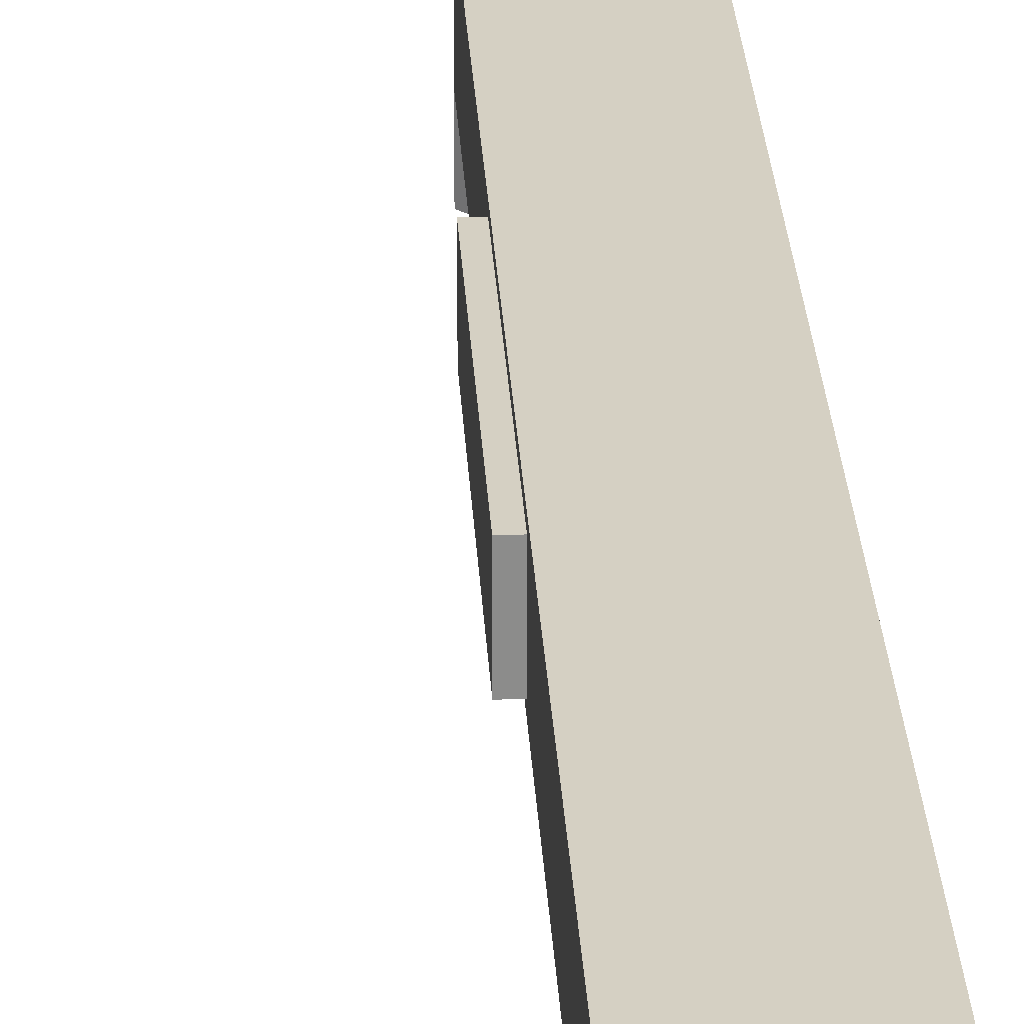
<metadata>
{"format":"obj","ext":"obj","renderer":"f3d","projection":"perspective","resolution":1024,"background":"white","views":[{"elev":26.2,"azim":177.0,"up":"+Y"}]}
</metadata>
<code>
v -1845 3.365e+04 5057
v -1860 3.364e+04 5057
v -1860 3.363e+04 5057
v -1845 3.362e+04 5057
v -1831 3.363e+04 5057
v -1831 3.364e+04 5057
v -1831 3.363e+04 5072
v -1845 3.362e+04 5072
v -1860 3.363e+04 5072
v -1860 3.364e+04 5072
v -1845 3.365e+04 5072
v -1831 3.364e+04 5072
v -1831 3.363e+04 5072
v -1831 3.364e+04 5072
v -1831 3.364e+04 5057
v -1831 3.363e+04 5057
v -1845 3.362e+04 5072
v -1831 3.363e+04 5072
v -1831 3.363e+04 5057
v -1845 3.362e+04 5057
v -1860 3.363e+04 5072
v -1845 3.362e+04 5072
v -1845 3.362e+04 5057
v -1860 3.363e+04 5057
v -1860 3.364e+04 5072
v -1860 3.363e+04 5072
v -1860 3.363e+04 5057
v -1860 3.364e+04 5057
v -1845 3.365e+04 5072
v -1860 3.364e+04 5072
v -1860 3.364e+04 5057
v -1845 3.365e+04 5057
v -1831 3.364e+04 5072
v -1845 3.365e+04 5072
v -1845 3.365e+04 5057
v -1831 3.364e+04 5057
v -1860 3.364e+04 5007
v -1860 3.363e+04 5007
v -1845 3.362e+04 5007
v -1831 3.363e+04 5007
v -1831 3.364e+04 5007
v -1845 3.365e+04 5007
v -1831 3.363e+04 5022
v -1845 3.362e+04 5022
v -1840 3.363e+04 5022
v -1843 3.363e+04 5022
v -1840 3.363e+04 5022
v -1845 3.362e+04 5022
v -1838 3.363e+04 5022
v -1831 3.363e+04 5022
v -1840 3.363e+04 5022
v -1843 3.363e+04 5022
v -1845 3.362e+04 5022
v -1845 3.363e+04 5022
v -1848 3.363e+04 5022
v -1845 3.363e+04 5022
v -1845 3.362e+04 5022
v -1845 3.362e+04 5022
v -1850 3.363e+04 5022
v -1848 3.363e+04 5022
v -1860 3.363e+04 5022
v -1850 3.363e+04 5022
v -1845 3.362e+04 5022
v -1850 3.363e+04 5022
v -1860 3.363e+04 5022
v -1853 3.363e+04 5022
v -1860 3.363e+04 5022
v -1854 3.363e+04 5022
v -1853 3.363e+04 5022
v -1854 3.363e+04 5022
v -1860 3.363e+04 5022
v -1855 3.363e+04 5022
v -1855 3.364e+04 5022
v -1855 3.363e+04 5022
v -1860 3.363e+04 5022
v -1860 3.363e+04 5022
v -1860 3.364e+04 5022
v -1855 3.364e+04 5022
v -1860 3.364e+04 5022
v -1855 3.364e+04 5022
v -1855 3.364e+04 5022
v -1855 3.364e+04 5022
v -1860 3.364e+04 5022
v -1854 3.364e+04 5022
v -1860 3.364e+04 5022
v -1853 3.364e+04 5022
v -1854 3.364e+04 5022
v -1853 3.364e+04 5022
v -1860 3.364e+04 5022
v -1850 3.364e+04 5022
v -1845 3.365e+04 5022
v -1850 3.364e+04 5022
v -1860 3.364e+04 5022
v -1850 3.364e+04 5022
v -1845 3.365e+04 5022
v -1848 3.364e+04 5022
v -1845 3.365e+04 5022
v -1848 3.364e+04 5022
v -1845 3.365e+04 5022
v -1843 3.364e+04 5022
v -1845 3.365e+04 5022
v -1845 3.365e+04 5022
v -1845 3.365e+04 5022
v -1840 3.364e+04 5022
v -1843 3.364e+04 5022
v -1831 3.364e+04 5022
v -1840 3.364e+04 5022
v -1845 3.365e+04 5022
v -1838 3.364e+04 5022
v -1840 3.364e+04 5022
v -1831 3.364e+04 5022
v -1831 3.364e+04 5022
v -1837 3.364e+04 5022
v -1838 3.364e+04 5022
v -1831 3.364e+04 5022
v -1836 3.364e+04 5022
v -1837 3.364e+04 5022
v -1831 3.364e+04 5022
v -1835 3.364e+04 5022
v -1836 3.364e+04 5022
v -1831 3.363e+04 5022
v -1836 3.363e+04 5022
v -1835 3.364e+04 5022
v -1835 3.364e+04 5022
v -1831 3.364e+04 5022
v -1831 3.363e+04 5022
v -1831 3.363e+04 5022
v -1837 3.363e+04 5022
v -1836 3.363e+04 5022
v -1831 3.363e+04 5022
v -1838 3.363e+04 5022
v -1837 3.363e+04 5022
v -1855 3.364e+04 5097
v -1854 3.364e+04 5097
v -1853 3.364e+04 5097
v -1850 3.364e+04 5097
v -1848 3.364e+04 5097
v -1845 3.365e+04 5097
v -1843 3.364e+04 5097
v -1840 3.364e+04 5097
v -1838 3.364e+04 5097
v -1837 3.364e+04 5097
v -1836 3.364e+04 5097
v -1835 3.364e+04 5097
v -1836 3.363e+04 5097
v -1837 3.363e+04 5097
v -1838 3.363e+04 5097
v -1840 3.363e+04 5097
v -1843 3.363e+04 5097
v -1845 3.363e+04 5097
v -1848 3.363e+04 5097
v -1850 3.363e+04 5097
v -1853 3.363e+04 5097
v -1854 3.363e+04 5097
v -1855 3.363e+04 5097
v -1855 3.364e+04 5097
v -1845 3.365e+04 5097
v -1845 3.365e+04 5022
v -1843 3.364e+04 5022
v -1843 3.364e+04 5097
v -1843 3.364e+04 5097
v -1843 3.364e+04 5022
v -1840 3.364e+04 5022
v -1840 3.364e+04 5097
v -1837 3.364e+04 5097
v -1838 3.364e+04 5097
v -1838 3.364e+04 5022
v -1837 3.364e+04 5022
v -1840 3.364e+04 5022
v -1838 3.364e+04 5022
v -1838 3.364e+04 5097
v -1840 3.364e+04 5097
v -1836 3.364e+04 5097
v -1837 3.364e+04 5097
v -1837 3.364e+04 5022
v -1836 3.364e+04 5022
v -1835 3.364e+04 5097
v -1836 3.364e+04 5097
v -1836 3.364e+04 5022
v -1835 3.364e+04 5022
v -1835 3.364e+04 5097
v -1835 3.364e+04 5022
v -1836 3.363e+04 5022
v -1836 3.363e+04 5097
v -1836 3.363e+04 5097
v -1836 3.363e+04 5022
v -1837 3.363e+04 5022
v -1837 3.363e+04 5097
v -1840 3.363e+04 5097
v -1838 3.363e+04 5097
v -1838 3.363e+04 5022
v -1840 3.363e+04 5022
v -1837 3.363e+04 5022
v -1838 3.363e+04 5022
v -1838 3.363e+04 5097
v -1837 3.363e+04 5097
v -1843 3.363e+04 5097
v -1840 3.363e+04 5097
v -1840 3.363e+04 5022
v -1843 3.363e+04 5022
v -1845 3.363e+04 5097
v -1843 3.363e+04 5097
v -1843 3.363e+04 5022
v -1845 3.363e+04 5022
v -1845 3.363e+04 5097
v -1845 3.363e+04 5022
v -1848 3.363e+04 5022
v -1848 3.363e+04 5097
v -1848 3.363e+04 5097
v -1848 3.363e+04 5022
v -1850 3.363e+04 5022
v -1850 3.363e+04 5097
v -1854 3.363e+04 5097
v -1853 3.363e+04 5097
v -1853 3.363e+04 5022
v -1854 3.363e+04 5022
v -1850 3.363e+04 5022
v -1853 3.363e+04 5022
v -1853 3.363e+04 5097
v -1850 3.363e+04 5097
v -1855 3.363e+04 5097
v -1854 3.363e+04 5097
v -1854 3.363e+04 5022
v -1855 3.363e+04 5022
v -1855 3.363e+04 5022
v -1855 3.364e+04 5022
v -1855 3.364e+04 5097
v -1855 3.363e+04 5097
v -1855 3.364e+04 5097
v -1855 3.364e+04 5022
v -1855 3.364e+04 5022
v -1855 3.364e+04 5097
v -1855 3.364e+04 5097
v -1855 3.364e+04 5022
v -1854 3.364e+04 5022
v -1854 3.364e+04 5097
v -1850 3.364e+04 5097
v -1853 3.364e+04 5097
v -1853 3.364e+04 5022
v -1850 3.364e+04 5022
v -1854 3.364e+04 5022
v -1853 3.364e+04 5022
v -1853 3.364e+04 5097
v -1854 3.364e+04 5097
v -1848 3.364e+04 5022
v -1848 3.364e+04 5097
v -1850 3.364e+04 5097
v -1850 3.364e+04 5022
v -1848 3.364e+04 5097
v -1848 3.364e+04 5022
v -1845 3.365e+04 5022
v -1845 3.365e+04 5097
v -1831 3.363e+04 5022
v -1831 3.364e+04 5022
v -1831 3.364e+04 5007
v -1831 3.363e+04 5007
v -1845 3.362e+04 5022
v -1831 3.363e+04 5022
v -1831 3.363e+04 5007
v -1845 3.362e+04 5007
v -1860 3.363e+04 5022
v -1845 3.362e+04 5022
v -1845 3.362e+04 5007
v -1860 3.363e+04 5007
v -1860 3.364e+04 5022
v -1860 3.363e+04 5022
v -1860 3.363e+04 5007
v -1860 3.364e+04 5007
v -1845 3.365e+04 5022
v -1860 3.364e+04 5022
v -1860 3.364e+04 5007
v -1845 3.365e+04 5007
v -1831 3.364e+04 5022
v -1845 3.365e+04 5022
v -1845 3.365e+04 5007
v -1831 3.364e+04 5007
v -1809 3.372e+04 5057
v -1824 3.371e+04 5057
v -1824 3.369e+04 5057
v -1809 3.368e+04 5057
v -1794 3.369e+04 5057
v -1794 3.371e+04 5057
v -1794 3.369e+04 5072
v -1809 3.368e+04 5072
v -1824 3.369e+04 5072
v -1824 3.371e+04 5072
v -1809 3.372e+04 5072
v -1794 3.371e+04 5072
v -1794 3.369e+04 5072
v -1794 3.371e+04 5072
v -1794 3.371e+04 5057
v -1794 3.369e+04 5057
v -1809 3.368e+04 5072
v -1794 3.369e+04 5072
v -1794 3.369e+04 5057
v -1809 3.368e+04 5057
v -1824 3.369e+04 5072
v -1809 3.368e+04 5072
v -1809 3.368e+04 5057
v -1824 3.369e+04 5057
v -1824 3.371e+04 5072
v -1824 3.369e+04 5072
v -1824 3.369e+04 5057
v -1824 3.371e+04 5057
v -1809 3.372e+04 5072
v -1824 3.371e+04 5072
v -1824 3.371e+04 5057
v -1809 3.372e+04 5057
v -1794 3.371e+04 5072
v -1809 3.372e+04 5072
v -1809 3.372e+04 5057
v -1794 3.371e+04 5057
v -1824 3.371e+04 5007
v -1824 3.369e+04 5007
v -1809 3.368e+04 5007
v -1794 3.369e+04 5007
v -1794 3.371e+04 5007
v -1809 3.372e+04 5007
v -1794 3.369e+04 5022
v -1809 3.368e+04 5022
v -1804 3.369e+04 5022
v -1806 3.369e+04 5022
v -1804 3.369e+04 5022
v -1809 3.368e+04 5022
v -1802 3.369e+04 5022
v -1794 3.369e+04 5022
v -1804 3.369e+04 5022
v -1806 3.369e+04 5022
v -1809 3.368e+04 5022
v -1809 3.369e+04 5022
v -1812 3.369e+04 5022
v -1809 3.369e+04 5022
v -1809 3.368e+04 5022
v -1809 3.368e+04 5022
v -1814 3.369e+04 5022
v -1812 3.369e+04 5022
v -1824 3.369e+04 5022
v -1814 3.369e+04 5022
v -1809 3.368e+04 5022
v -1814 3.369e+04 5022
v -1824 3.369e+04 5022
v -1816 3.369e+04 5022
v -1824 3.369e+04 5022
v -1818 3.37e+04 5022
v -1816 3.369e+04 5022
v -1818 3.37e+04 5022
v -1824 3.369e+04 5022
v -1819 3.37e+04 5022
v -1819 3.37e+04 5022
v -1819 3.37e+04 5022
v -1824 3.369e+04 5022
v -1824 3.369e+04 5022
v -1824 3.371e+04 5022
v -1819 3.37e+04 5022
v -1824 3.371e+04 5022
v -1819 3.37e+04 5022
v -1819 3.37e+04 5022
v -1819 3.37e+04 5022
v -1824 3.371e+04 5022
v -1818 3.371e+04 5022
v -1824 3.371e+04 5022
v -1816 3.371e+04 5022
v -1818 3.371e+04 5022
v -1816 3.371e+04 5022
v -1824 3.371e+04 5022
v -1814 3.371e+04 5022
v -1809 3.372e+04 5022
v -1814 3.371e+04 5022
v -1824 3.371e+04 5022
v -1814 3.371e+04 5022
v -1809 3.372e+04 5022
v -1812 3.371e+04 5022
v -1809 3.371e+04 5022
v -1812 3.371e+04 5022
v -1809 3.372e+04 5022
v -1806 3.371e+04 5022
v -1809 3.371e+04 5022
v -1809 3.372e+04 5022
v -1809 3.372e+04 5022
v -1804 3.371e+04 5022
v -1806 3.371e+04 5022
v -1794 3.371e+04 5022
v -1804 3.371e+04 5022
v -1809 3.372e+04 5022
v -1802 3.371e+04 5022
v -1804 3.371e+04 5022
v -1794 3.371e+04 5022
v -1794 3.371e+04 5022
v -1800 3.371e+04 5022
v -1802 3.371e+04 5022
v -1794 3.371e+04 5022
v -1799 3.37e+04 5022
v -1800 3.371e+04 5022
v -1794 3.371e+04 5022
v -1799 3.37e+04 5022
v -1799 3.37e+04 5022
v -1794 3.369e+04 5022
v -1799 3.37e+04 5022
v -1799 3.37e+04 5022
v -1799 3.37e+04 5022
v -1794 3.371e+04 5022
v -1794 3.369e+04 5022
v -1794 3.369e+04 5022
v -1800 3.37e+04 5022
v -1799 3.37e+04 5022
v -1794 3.369e+04 5022
v -1802 3.369e+04 5022
v -1800 3.37e+04 5022
v -1819 3.37e+04 5097
v -1818 3.371e+04 5097
v -1816 3.371e+04 5097
v -1814 3.371e+04 5097
v -1812 3.371e+04 5097
v -1809 3.371e+04 5097
v -1806 3.371e+04 5097
v -1804 3.371e+04 5097
v -1802 3.371e+04 5097
v -1800 3.371e+04 5097
v -1799 3.37e+04 5097
v -1799 3.37e+04 5097
v -1799 3.37e+04 5097
v -1800 3.37e+04 5097
v -1802 3.369e+04 5097
v -1804 3.369e+04 5097
v -1806 3.369e+04 5097
v -1809 3.369e+04 5097
v -1812 3.369e+04 5097
v -1814 3.369e+04 5097
v -1816 3.369e+04 5097
v -1818 3.37e+04 5097
v -1819 3.37e+04 5097
v -1819 3.37e+04 5097
v -1809 3.371e+04 5097
v -1809 3.371e+04 5022
v -1806 3.371e+04 5022
v -1806 3.371e+04 5097
v -1806 3.371e+04 5097
v -1806 3.371e+04 5022
v -1804 3.371e+04 5022
v -1804 3.371e+04 5097
v -1800 3.371e+04 5097
v -1802 3.371e+04 5097
v -1802 3.371e+04 5022
v -1800 3.371e+04 5022
v -1804 3.371e+04 5022
v -1802 3.371e+04 5022
v -1802 3.371e+04 5097
v -1804 3.371e+04 5097
v -1799 3.37e+04 5097
v -1800 3.371e+04 5097
v -1800 3.371e+04 5022
v -1799 3.37e+04 5022
v -1799 3.37e+04 5097
v -1799 3.37e+04 5097
v -1799 3.37e+04 5022
v -1799 3.37e+04 5022
v -1799 3.37e+04 5097
v -1799 3.37e+04 5022
v -1799 3.37e+04 5022
v -1799 3.37e+04 5097
v -1799 3.37e+04 5097
v -1799 3.37e+04 5022
v -1800 3.37e+04 5022
v -1800 3.37e+04 5097
v -1804 3.369e+04 5097
v -1802 3.369e+04 5097
v -1802 3.369e+04 5022
v -1804 3.369e+04 5022
v -1800 3.37e+04 5022
v -1802 3.369e+04 5022
v -1802 3.369e+04 5097
v -1800 3.37e+04 5097
v -1806 3.369e+04 5097
v -1804 3.369e+04 5097
v -1804 3.369e+04 5022
v -1806 3.369e+04 5022
v -1809 3.369e+04 5097
v -1806 3.369e+04 5097
v -1806 3.369e+04 5022
v -1809 3.369e+04 5022
v -1809 3.369e+04 5097
v -1809 3.369e+04 5022
v -1812 3.369e+04 5022
v -1812 3.369e+04 5097
v -1812 3.369e+04 5097
v -1812 3.369e+04 5022
v -1814 3.369e+04 5022
v -1814 3.369e+04 5097
v -1818 3.37e+04 5097
v -1816 3.369e+04 5097
v -1816 3.369e+04 5022
v -1818 3.37e+04 5022
v -1814 3.369e+04 5022
v -1816 3.369e+04 5022
v -1816 3.369e+04 5097
v -1814 3.369e+04 5097
v -1819 3.37e+04 5097
v -1818 3.37e+04 5097
v -1818 3.37e+04 5022
v -1819 3.37e+04 5022
v -1819 3.37e+04 5022
v -1819 3.37e+04 5022
v -1819 3.37e+04 5097
v -1819 3.37e+04 5097
v -1819 3.37e+04 5097
v -1819 3.37e+04 5022
v -1819 3.37e+04 5022
v -1819 3.37e+04 5097
v -1819 3.37e+04 5097
v -1819 3.37e+04 5022
v -1818 3.371e+04 5022
v -1818 3.371e+04 5097
v -1814 3.371e+04 5097
v -1816 3.371e+04 5097
v -1816 3.371e+04 5022
v -1814 3.371e+04 5022
v -1818 3.371e+04 5022
v -1816 3.371e+04 5022
v -1816 3.371e+04 5097
v -1818 3.371e+04 5097
v -1812 3.371e+04 5022
v -1812 3.371e+04 5097
v -1814 3.371e+04 5097
v -1814 3.371e+04 5022
v -1812 3.371e+04 5097
v -1812 3.371e+04 5022
v -1809 3.371e+04 5022
v -1809 3.371e+04 5097
v -1794 3.369e+04 5022
v -1794 3.371e+04 5022
v -1794 3.371e+04 5007
v -1794 3.369e+04 5007
v -1809 3.368e+04 5022
v -1794 3.369e+04 5022
v -1794 3.369e+04 5007
v -1809 3.368e+04 5007
v -1824 3.369e+04 5022
v -1809 3.368e+04 5022
v -1809 3.368e+04 5007
v -1824 3.369e+04 5007
v -1824 3.371e+04 5022
v -1824 3.369e+04 5022
v -1824 3.369e+04 5007
v -1824 3.371e+04 5007
v -1809 3.372e+04 5022
v -1824 3.371e+04 5022
v -1824 3.371e+04 5007
v -1809 3.372e+04 5007
v -1794 3.371e+04 5022
v -1809 3.372e+04 5022
v -1809 3.372e+04 5007
v -1794 3.371e+04 5007
v -1939 3.371e+04 5898
v -1939 3.371e+04 5553
v -1924 3.371e+04 5553
v -1924 3.371e+04 5898
v -1924 3.363e+04 5553
v -1939 3.363e+04 5553
v -1939 3.363e+04 5898
v -1924 3.363e+04 5898
v -1924 3.363e+04 5553
v -1924 3.363e+04 5898
v -1924 3.371e+04 5898
v -1924 3.371e+04 5553
v -1939 3.363e+04 5553
v -1924 3.363e+04 5553
v -1924 3.371e+04 5553
v -1939 3.371e+04 5553
v -1939 3.363e+04 5898
v -1939 3.363e+04 5553
v -1939 3.371e+04 5553
v -1939 3.371e+04 5898
v -1924 3.363e+04 5898
v -1939 3.363e+04 5898
v -1939 3.371e+04 5898
v -1924 3.371e+04 5898
v -2097 3.374e+04 5022
v -2097 3.361e+04 5022
v -1779 3.361e+04 5022
v -1779 3.374e+04 5022
v -1779 3.361e+04 5032
v -2097 3.361e+04 5032
v -2097 3.374e+04 5032
v -1779 3.374e+04 5032
v -1779 3.361e+04 5032
v -1779 3.374e+04 5032
v -1779 3.374e+04 5022
v -1779 3.361e+04 5022
v -2097 3.361e+04 5032
v -1779 3.361e+04 5032
v -1779 3.361e+04 5022
v -2097 3.361e+04 5022
v -2097 3.374e+04 5032
v -2097 3.361e+04 5032
v -2097 3.361e+04 5022
v -2097 3.374e+04 5022
v -1779 3.374e+04 5032
v -2097 3.374e+04 5032
v -2097 3.374e+04 5022
v -1779 3.374e+04 5022
v -1939 3.372e+04 6285
v -2010 3.372e+04 6215
v -2079 3.372e+04 6284
v -2079 3.372e+04 5032
v -1939 3.372e+04 5032
v -2079 3.362e+04 5032
v -2079 3.362e+04 6284
v -2010 3.362e+04 6215
v -1939 3.362e+04 6285
v -1939 3.362e+04 5032
v -2079 3.362e+04 5032
v -1939 3.362e+04 5032
v -1939 3.372e+04 5032
v -2079 3.372e+04 5032
v -2079 3.362e+04 6284
v -2079 3.362e+04 5032
v -2079 3.372e+04 5032
v -2079 3.372e+04 6284
v -2010 3.362e+04 6215
v -2079 3.362e+04 6284
v -2079 3.372e+04 6284
v -2010 3.372e+04 6215
v -1939 3.362e+04 6285
v -2010 3.362e+04 6215
v -2010 3.372e+04 6215
v -1939 3.372e+04 6285
v -1939 3.362e+04 5032
v -1939 3.362e+04 6285
v -1939 3.372e+04 6285
v -1939 3.372e+04 5032
v -2073 3.38e+04 6292
v -2080 3.38e+04 6285
v -2010 3.38e+04 6215
v -1939 3.38e+04 6285
v -1946 3.38e+04 6292
v -2010 3.38e+04 6229
v -1946 3.355e+04 6292
v -1939 3.355e+04 6285
v -2010 3.355e+04 6215
v -2080 3.355e+04 6285
v -2073 3.355e+04 6292
v -2010 3.355e+04 6229
v -1946 3.355e+04 6292
v -2010 3.355e+04 6229
v -2010 3.38e+04 6229
v -1946 3.38e+04 6292
v -1939 3.355e+04 6285
v -1946 3.355e+04 6292
v -1946 3.38e+04 6292
v -1939 3.38e+04 6285
v -2010 3.355e+04 6215
v -1939 3.355e+04 6285
v -1939 3.38e+04 6285
v -2010 3.38e+04 6215
v -2080 3.355e+04 6285
v -2010 3.355e+04 6215
v -2010 3.38e+04 6215
v -2080 3.38e+04 6285
v -2073 3.355e+04 6292
v -2080 3.355e+04 6285
v -2080 3.38e+04 6285
v -2073 3.38e+04 6292
v -2010 3.355e+04 6229
v -2073 3.355e+04 6292
v -2073 3.38e+04 6292
v -2010 3.38e+04 6229
f 665 663 666
f 665 664 663
f 661 659 662
f 661 660 659
f 657 655 658
f 657 656 655
f 653 651 654
f 653 652 651
f 649 647 650
f 649 648 647
f 645 643 646
f 645 644 643
f 640 642 641
f 637 642 638
f 640 639 642
f 642 639 638
f 634 636 635
f 631 636 632
f 634 633 636
f 636 633 632
f 629 627 630
f 629 628 627
f 625 623 626
f 625 624 623
f 621 619 622
f 621 620 619
f 617 615 618
f 617 616 615
f 613 611 614
f 613 612 611
f 607 606 608
f 608 606 609
f 606 610 609
f 601 605 602
f 602 605 603
f 605 604 603
f 599 597 600
f 599 598 597
f 595 593 596
f 595 594 593
f 591 589 592
f 591 590 589
f 587 585 588
f 587 586 585
f 583 581 584
f 583 582 581
f 579 577 580
f 579 578 577
f 575 573 576
f 575 574 573
f 571 569 572
f 571 570 569
f 567 565 568
f 567 566 565
f 563 561 564
f 563 562 561
f 559 557 560
f 559 558 557
f 555 553 556
f 555 554 553
f 551 549 552
f 551 550 549
f 547 545 548
f 547 546 545
f 543 541 544
f 543 542 541
f 539 537 540
f 539 538 537
f 535 533 536
f 535 534 533
f 531 529 532
f 531 530 529
f 527 525 528
f 527 526 525
f 523 521 524
f 523 522 521
f 519 517 520
f 519 518 517
f 515 513 516
f 515 514 513
f 511 509 512
f 511 510 509
f 507 505 508
f 507 506 505
f 503 501 504
f 503 502 501
f 499 497 500
f 499 498 497
f 495 493 496
f 495 494 493
f 491 489 492
f 491 490 489
f 487 485 488
f 487 486 485
f 483 481 484
f 483 482 481
f 479 477 480
f 479 478 477
f 475 473 476
f 475 474 473
f 471 469 472
f 471 470 469
f 467 465 468
f 467 466 465
f 463 461 464
f 463 462 461
f 459 457 460
f 459 458 457
f 455 453 456
f 455 454 453
f 451 449 452
f 451 450 449
f 447 445 448
f 447 446 445
f 443 441 444
f 443 442 441
f 439 437 440
f 439 438 437
f 435 433 436
f 435 434 433
f 419 421 420
f 419 418 421
f 418 422 421
f 418 417 422
f 417 423 422
f 417 416 423
f 416 424 423
f 416 415 424
f 415 425 424
f 415 414 425
f 414 426 425
f 414 413 426
f 413 427 426
f 413 412 427
f 412 428 427
f 412 411 428
f 411 429 428
f 411 410 429
f 410 430 429
f 410 409 430
f 409 431 430
f 409 432 431
f 408 407 406
f 405 404 403
f 402 401 400
f 399 398 397
f 396 395 394
f 393 392 391
f 390 389 388
f 387 386 385
f 384 383 382
f 381 380 379
f 378 377 376
f 375 374 373
f 372 371 370
f 369 368 367
f 366 365 364
f 363 362 361
f 360 359 358
f 357 356 355
f 354 353 352
f 351 350 349
f 348 347 346
f 345 344 343
f 342 341 340
f 339 338 337
f 336 335 334
f 333 332 331
f 330 329 328
f 327 326 325
f 324 323 322
f 321 320 319
f 316 315 317
f 315 318 317
f 315 314 318
f 314 313 318
f 311 309 312
f 311 310 309
f 307 305 308
f 307 306 305
f 303 301 304
f 303 302 301
f 299 297 300
f 299 298 297
f 295 293 296
f 295 294 293
f 291 289 292
f 291 290 289
f 288 287 283
f 287 284 283
f 287 286 284
f 286 285 284
f 281 280 282
f 280 277 282
f 280 279 277
f 279 278 277
f 275 273 276
f 275 274 273
f 271 269 272
f 271 270 269
f 267 265 268
f 267 266 265
f 263 261 264
f 263 262 261
f 259 257 260
f 259 258 257
f 255 253 256
f 255 254 253
f 251 249 252
f 251 250 249
f 247 245 248
f 247 246 245
f 243 241 244
f 243 242 241
f 239 237 240
f 239 238 237
f 235 233 236
f 235 234 233
f 231 229 232
f 231 230 229
f 227 225 228
f 227 226 225
f 223 221 224
f 223 222 221
f 219 217 220
f 219 218 217
f 215 213 216
f 215 214 213
f 211 209 212
f 211 210 209
f 207 205 208
f 207 206 205
f 203 201 204
f 203 202 201
f 199 197 200
f 199 198 197
f 195 193 196
f 195 194 193
f 191 189 192
f 191 190 189
f 187 185 188
f 187 186 185
f 183 181 184
f 183 182 181
f 179 177 180
f 179 178 177
f 175 173 176
f 175 174 173
f 171 169 172
f 171 170 169
f 167 165 168
f 167 166 165
f 163 161 164
f 163 162 161
f 159 157 160
f 159 158 157
f 143 145 144
f 143 142 145
f 142 146 145
f 142 141 146
f 141 147 146
f 141 140 147
f 140 148 147
f 140 139 148
f 139 149 148
f 139 138 149
f 138 150 149
f 138 137 150
f 137 151 150
f 137 136 151
f 136 152 151
f 136 135 152
f 135 153 152
f 135 134 153
f 134 154 153
f 134 133 154
f 133 155 154
f 133 156 155
f 132 131 130
f 129 128 127
f 126 125 124
f 123 122 121
f 120 119 118
f 117 116 115
f 114 113 112
f 111 110 109
f 108 107 106
f 105 104 103
f 102 101 100
f 99 98 97
f 96 95 94
f 93 92 91
f 90 89 88
f 87 86 85
f 84 83 82
f 81 80 79
f 78 77 76
f 75 74 73
f 72 71 70
f 69 68 67
f 66 65 64
f 63 62 61
f 60 59 58
f 57 56 55
f 54 53 52
f 51 50 49
f 48 47 46
f 45 44 43
f 40 39 41
f 39 42 41
f 39 38 42
f 38 37 42
f 35 33 36
f 35 34 33
f 31 29 32
f 31 30 29
f 27 25 28
f 27 26 25
f 23 21 24
f 23 22 21
f 19 17 20
f 19 18 17
f 15 13 16
f 15 14 13
f 12 11 7
f 11 8 7
f 11 10 8
f 10 9 8
f 5 4 6
f 4 1 6
f 4 3 1
f 3 2 1

</code>
